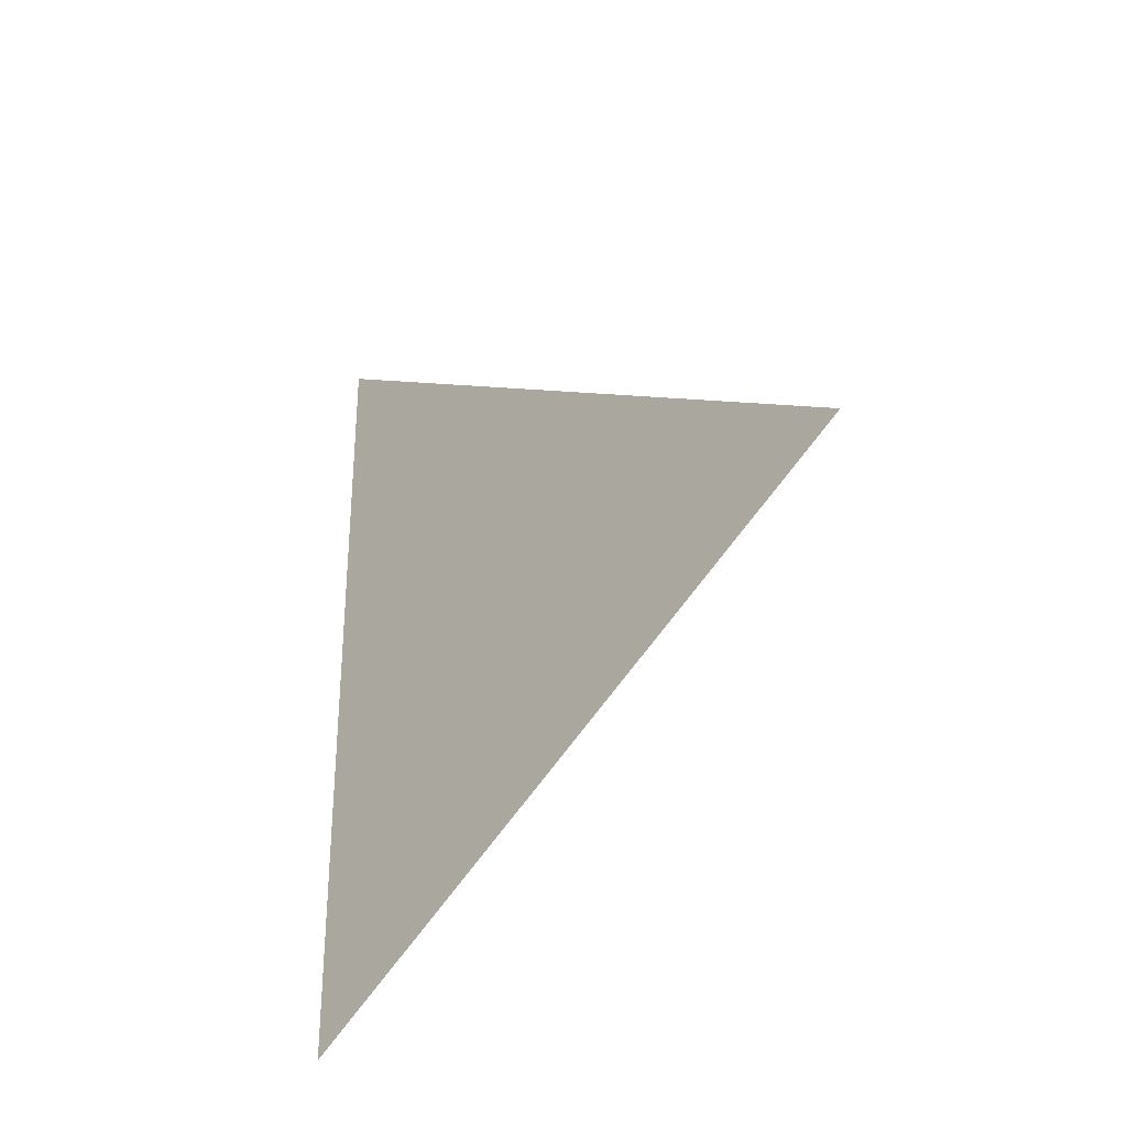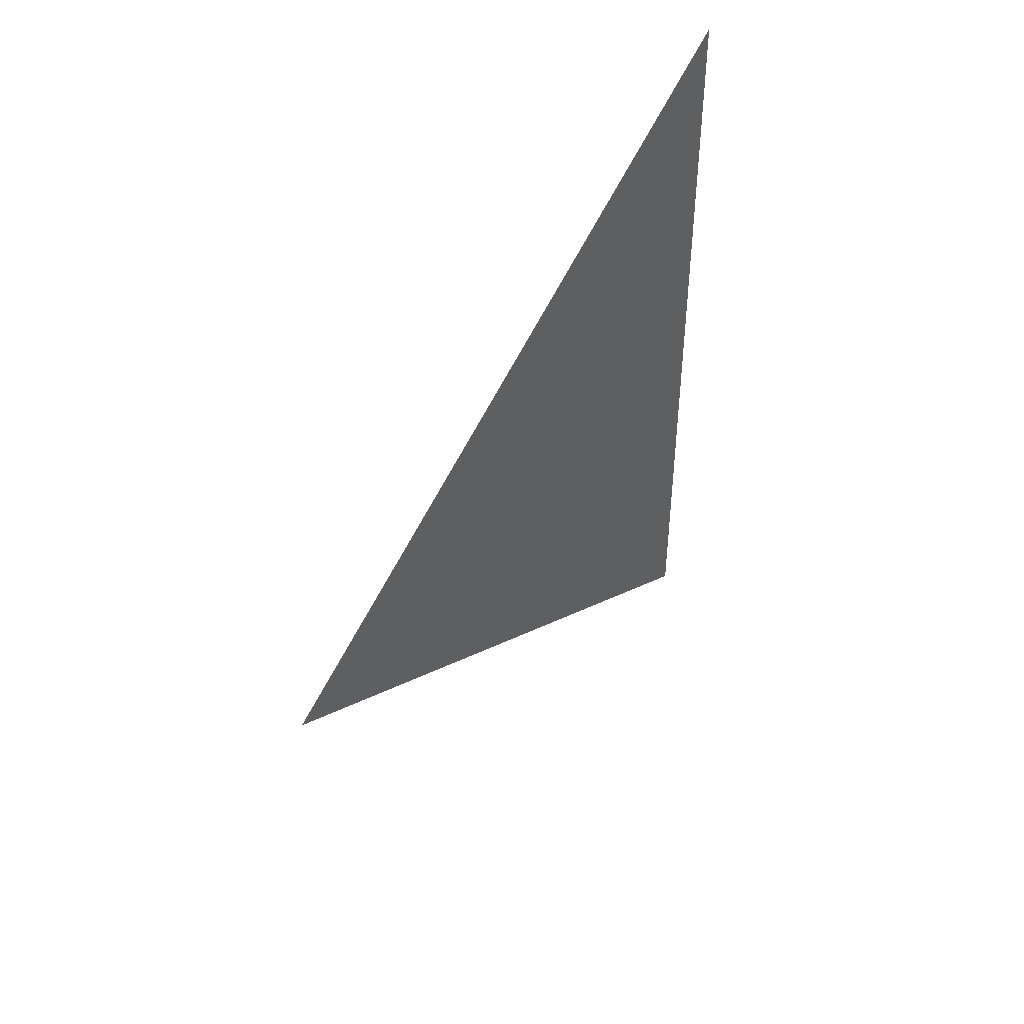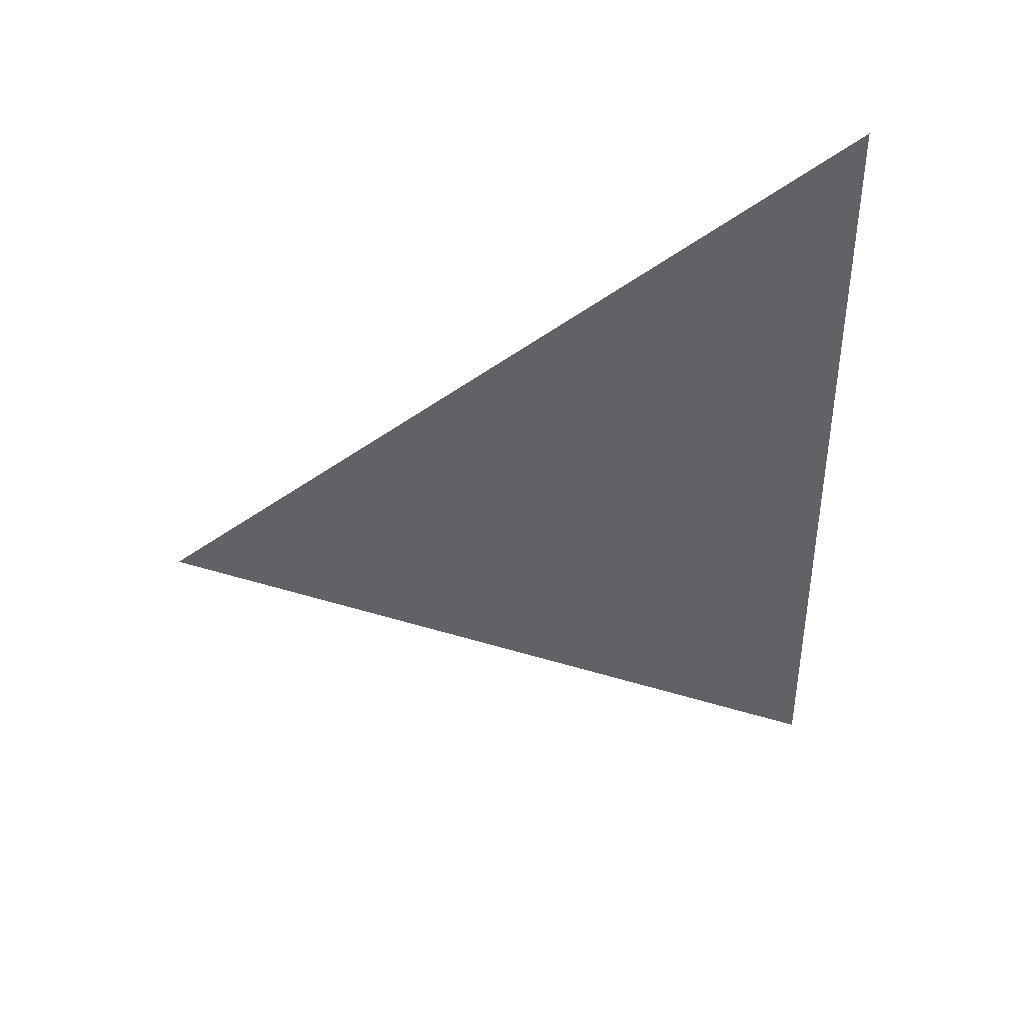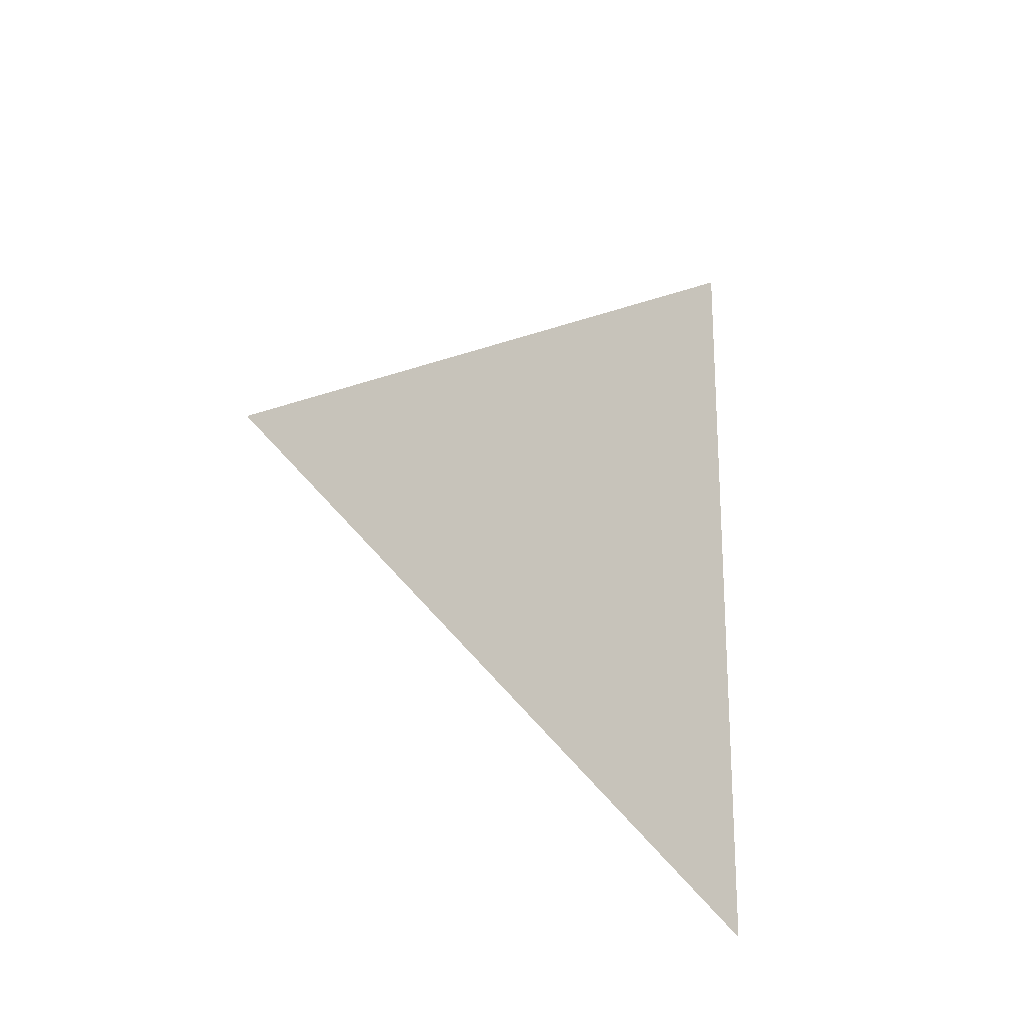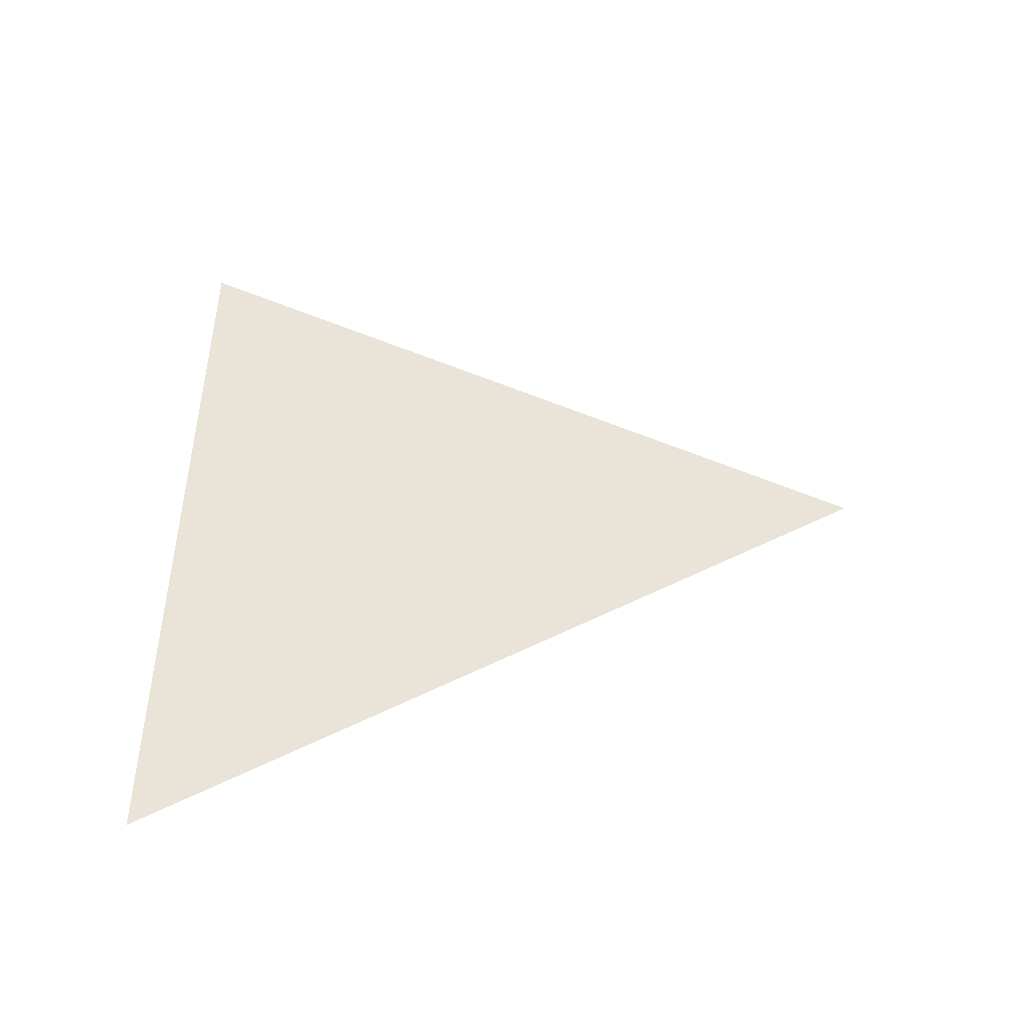
<metadata>
{"format":"obj","ext":"obj","renderer":"f3d","projection":"perspective","resolution":1024,"background":"white","views":[{"elev":-31.0,"azim":137.4,"up":"+Z"},{"elev":44.9,"azim":-145.2,"up":"+Z"},{"elev":39.9,"azim":-103.1,"up":"+Z"},{"elev":-21.4,"azim":-134.8,"up":"+Z"},{"elev":-46.1,"azim":90.9,"up":"+Z"}]}
</metadata>
<code>
v 1.252 1.512 0.003717
v 1.252 1.437 0.04702
v 1.252 1.437 -0.03958
g group_91_106102878292736
f 1 2 3

</code>
